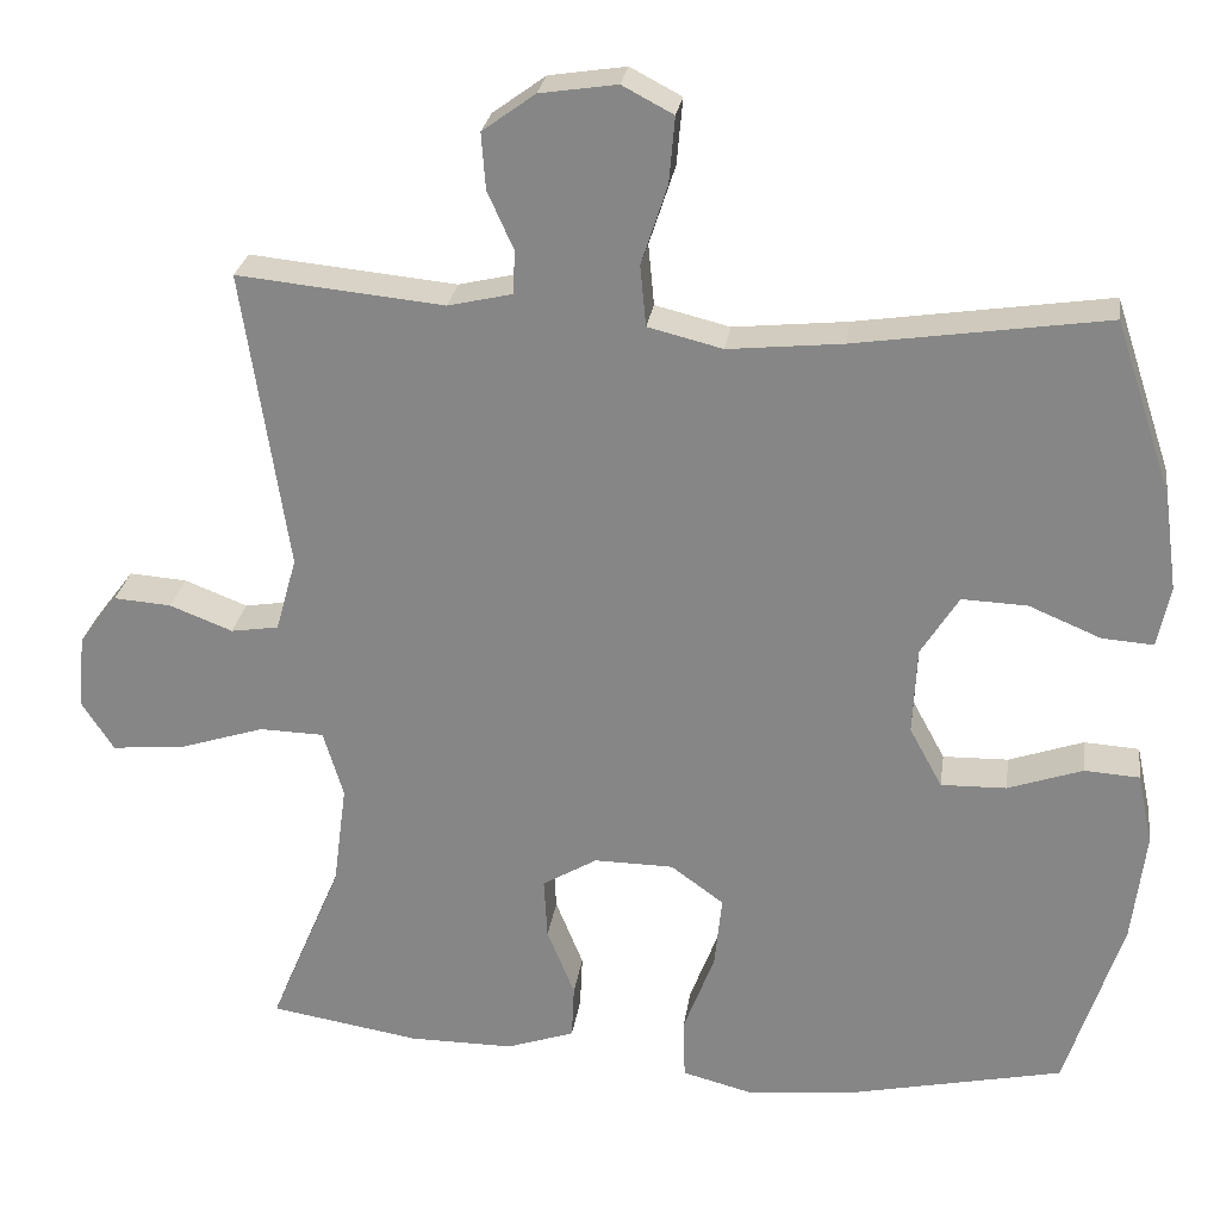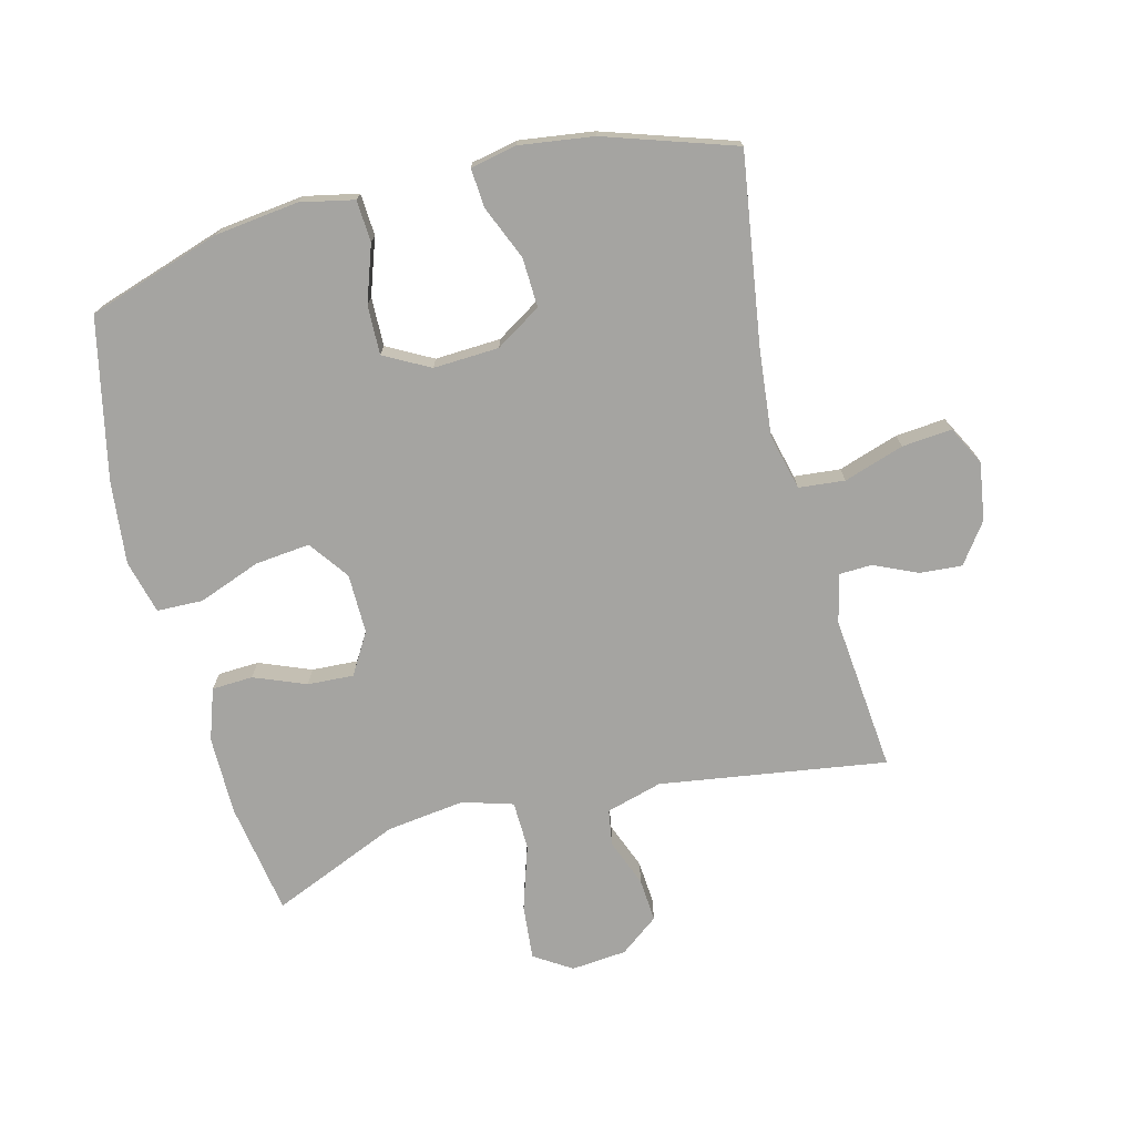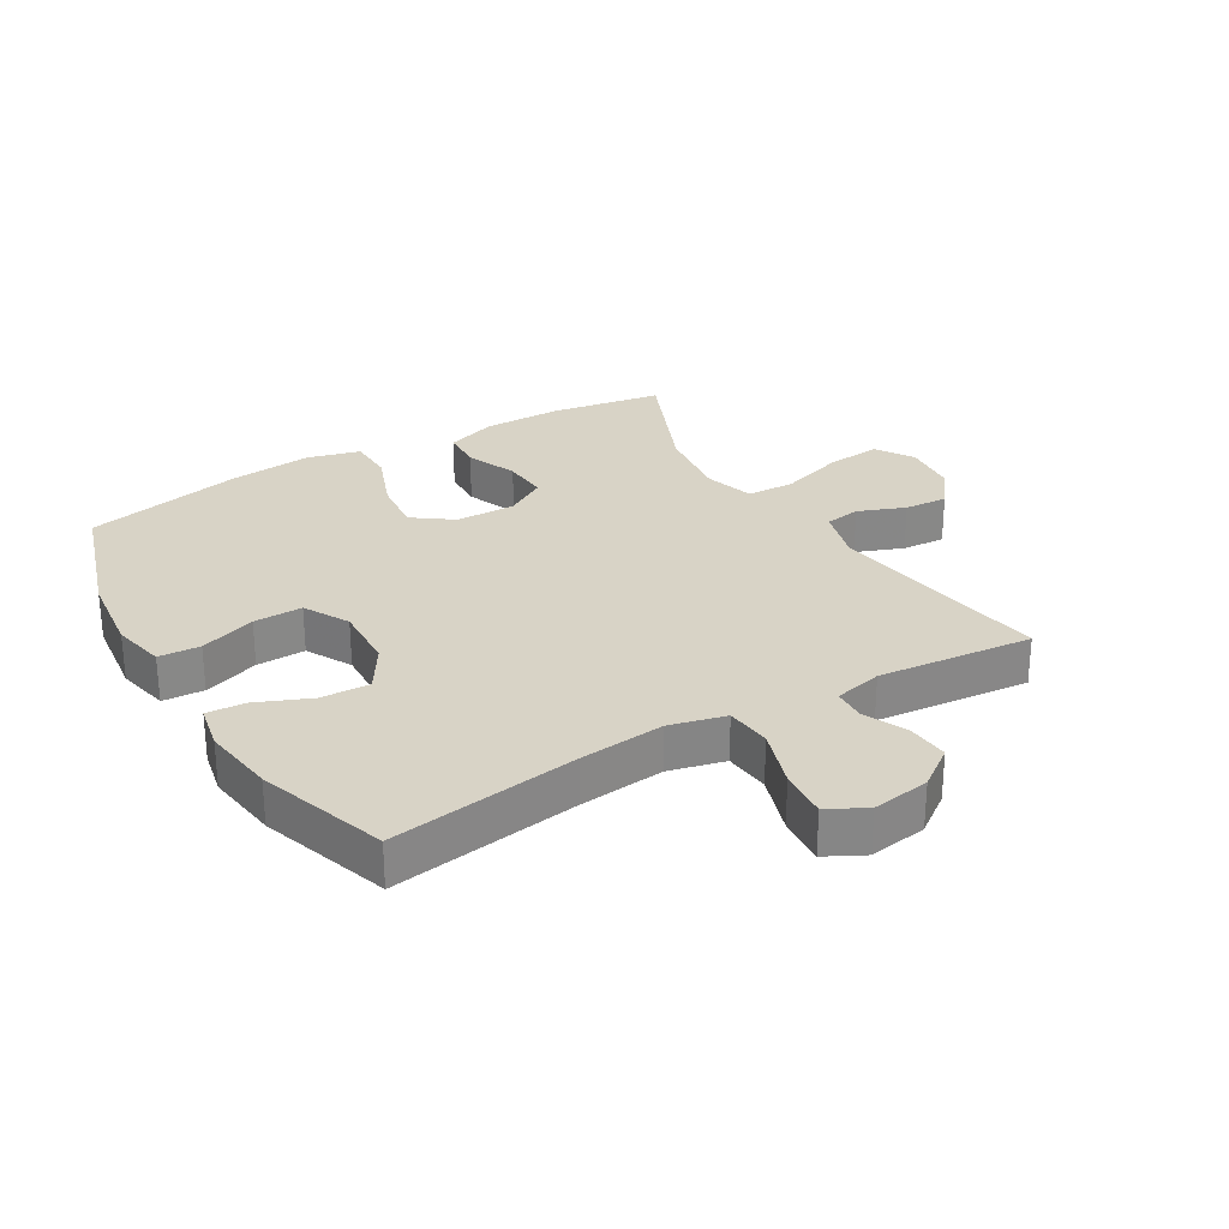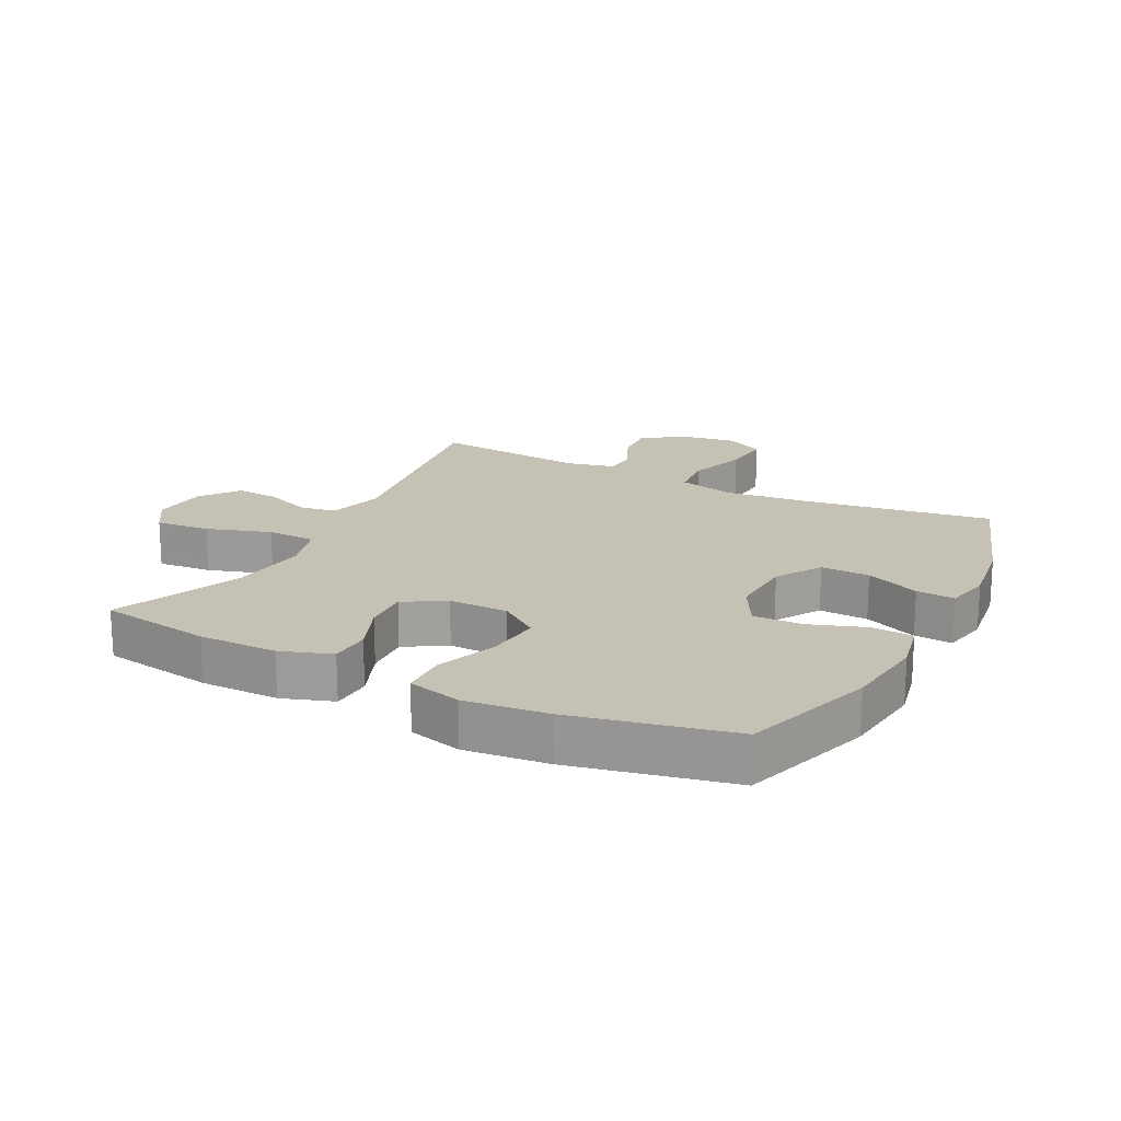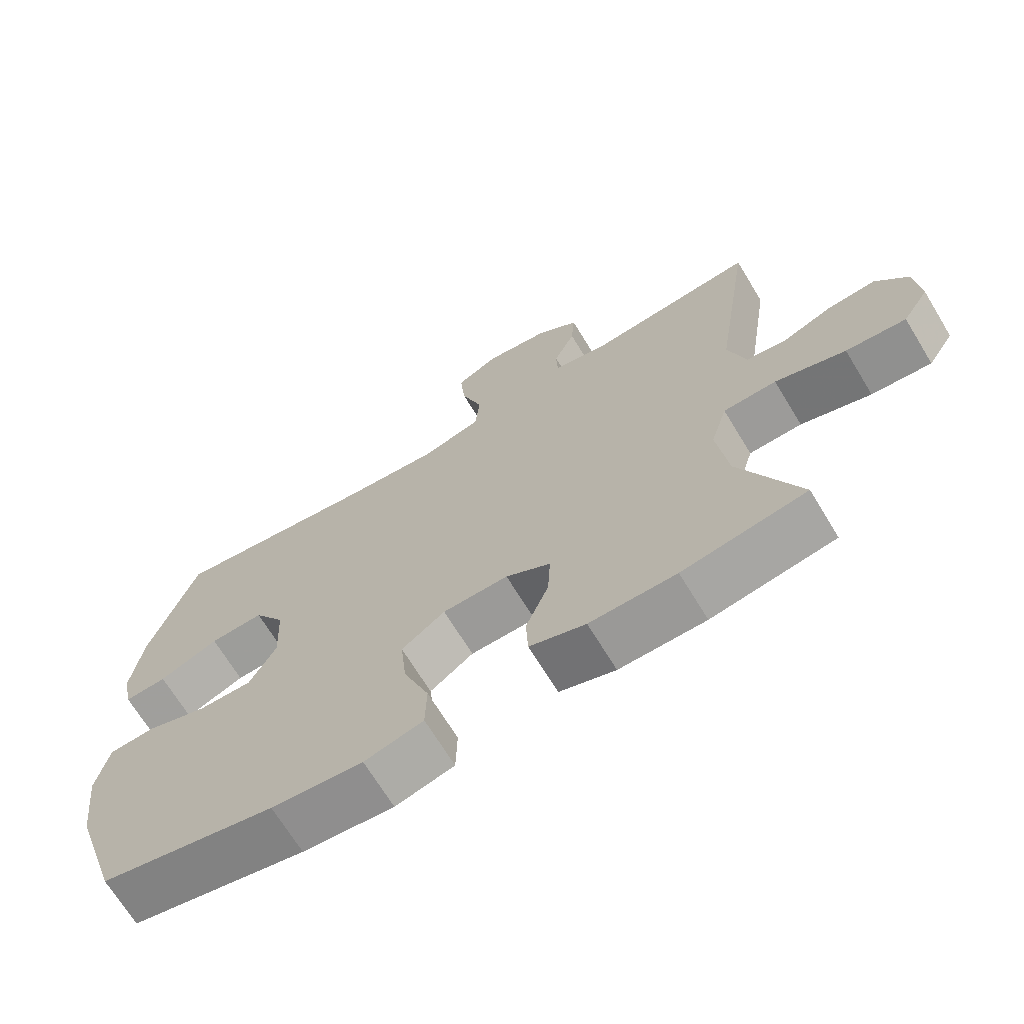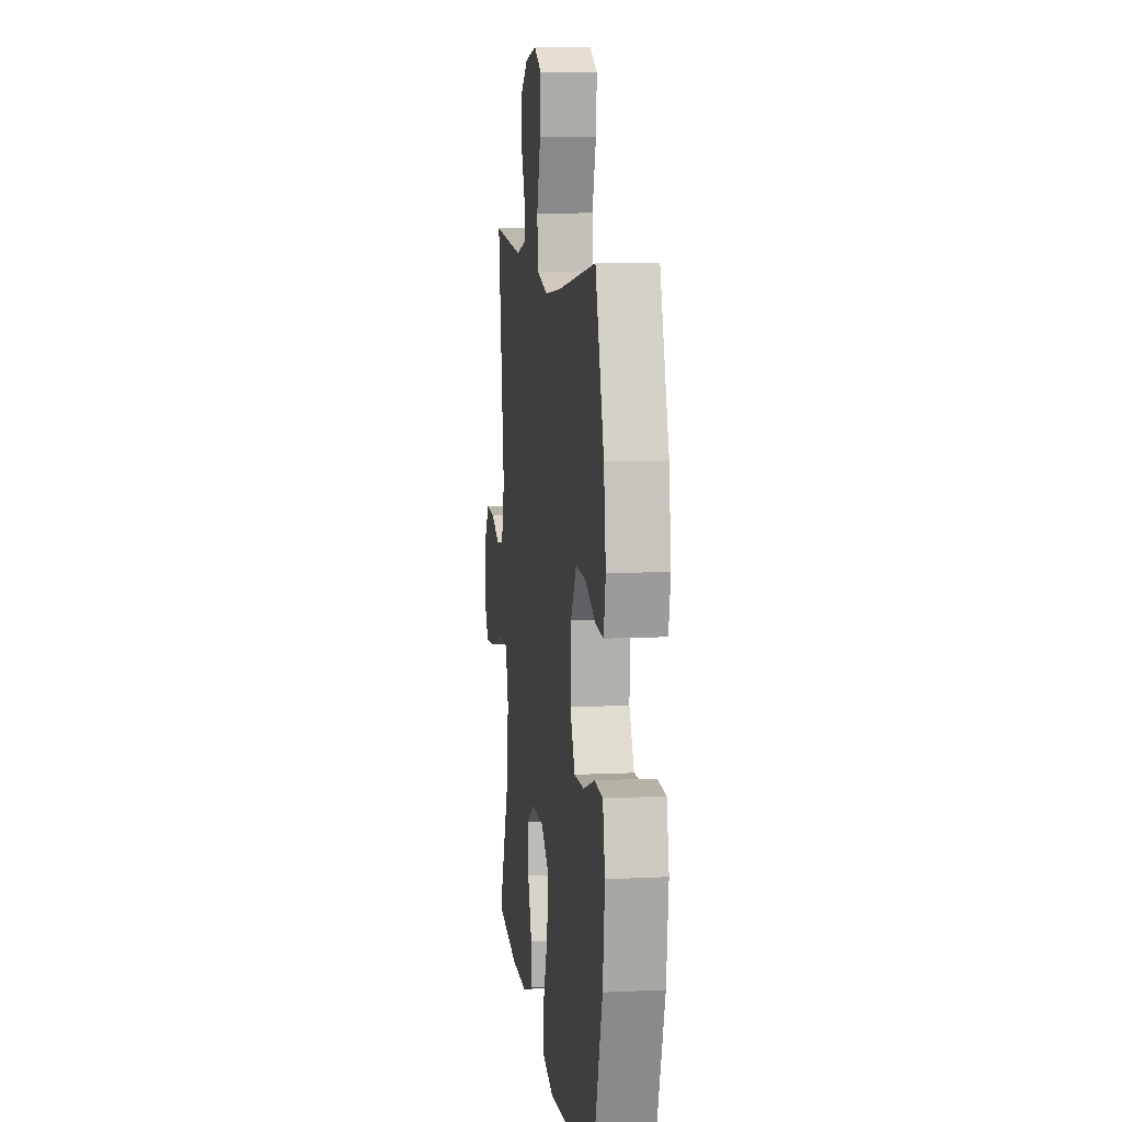
<metadata>
{"format":"obj","ext":"obj","renderer":"f3d","projection":"perspective","resolution":1024,"background":"white","views":[{"elev":26.4,"azim":-171.8,"up":"+Z"},{"elev":-73.3,"azim":-75.6,"up":"+Y"},{"elev":28.1,"azim":-30.7,"up":"+Y"},{"elev":18.7,"azim":-152.9,"up":"+Y"},{"elev":-69.0,"azim":31.3,"up":"+Z"},{"elev":9.0,"azim":-97.2,"up":"+Z"}]}
</metadata>
<code>
v 0.5 0.07 -0.5
v 0.321 0.07 -0.529
v 0.196 0.07 -0.529
v 0.115 0.07 -0.501
v 0.112 0.07 -0.436
v 0.145 0.07 -0.354
v 0.149 0.07 -0.281
v 0.084 0.07 -0.242
v -0.011 0.07 -0.243
v -0.074 0.07 -0.289
v -0.065 0.07 -0.376
v -0.028 0.07 -0.474
v -0.03 0.07 -0.547
v -0.115 0.07 -0.569
v -0.247 0.07 -0.555
v -0.5 0.07 -0.5
v -0.568 0.07 -0.289
v -0.584 0.07 -0.157
v -0.566 0.07 -0.072
v -0.5 0.07 -0.068
v -0.411 0.07 -0.099
v -0.333 0.07 -0.101
v -0.294 0.07 -0.029
v -0.299 0.07 0.075
v -0.344 0.07 0.147
v -0.422 0.07 0.144
v -0.508 0.07 0.108
v -0.569 0.07 0.104
v -0.584 0.07 0.177
v -0.568 0.07 0.294
v -0.5 0.07 0.5
v -0.2 0.07 0.455
v -0.064 0.07 0.441
v 0.025 0.07 0.463
v 0.032 0.07 0.536
v 0.001 0.07 0.631
v -0.006 0.07 0.71
v 0.055 0.07 0.742
v 0.147 0.07 0.728
v 0.21 0.07 0.682
v 0.205 0.07 0.615
v 0.174 0.07 0.546
v 0.176 0.07 0.494
v 0.253 0.07 0.476
v 0.5 0.07 0.5
v 0.446 0.07 0.141
v 0.471 0.07 0.052
v 0.528 0.07 0.043
v 0.603 0.07 0.072
v 0.672 0.07 0.077
v 0.718 0.07 0.016
v 0.726 0.07 -0.072
v 0.688 0.07 -0.131
v 0.601 0.07 -0.123
v 0.499 0.07 -0.09
v 0.422 0.07 -0.092
v 0.398 0.07 -0.172
v 0.414 0.07 -0.296
v 0.5 0 -0.5
v 0.321 0 -0.529
v 0.196 0 -0.529
v 0.115 0 -0.501
v 0.112 0 -0.436
v 0.145 0 -0.354
v 0.149 0 -0.281
v 0.084 0 -0.242
v -0.011 0 -0.243
v -0.074 0 -0.289
v -0.065 0 -0.376
v -0.028 0 -0.474
v -0.03 0 -0.547
v -0.115 0 -0.569
v -0.247 0 -0.555
v -0.5 0 -0.5
v -0.568 0 -0.289
v -0.584 0 -0.157
v -0.566 0 -0.072
v -0.5 0 -0.068
v -0.411 0 -0.099
v -0.333 0 -0.101
v -0.294 0 -0.029
v -0.299 0 0.075
v -0.344 0 0.147
v -0.422 0 0.144
v -0.508 0 0.108
v -0.569 0 0.104
v -0.584 0 0.177
v -0.568 0 0.294
v -0.5 0 0.5
v -0.2 0 0.455
v -0.064 0 0.441
v 0.025 0 0.463
v 0.032 0 0.536
v 0.001 0 0.631
v -0.006 0 0.71
v 0.055 0 0.742
v 0.147 0 0.728
v 0.21 0 0.682
v 0.205 0 0.615
v 0.174 0 0.546
v 0.176 0 0.494
v 0.253 0 0.476
v 0.5 0 0.5
v 0.446 0 0.141
v 0.471 0 0.052
v 0.528 0 0.043
v 0.603 0 0.072
v 0.672 0 0.077
v 0.718 0 0.016
v 0.726 0 -0.072
v 0.688 0 -0.131
v 0.601 0 -0.123
v 0.499 0 -0.09
v 0.422 0 -0.092
v 0.398 0 -0.172
v 0.414 0 -0.296
f 52 53 54 55
f 52 55 56
f 51 52 56
f 48 49 50 51
f 48 51 56
f 47 48 56
f 46 47 56
f 44 45 46
f 43 44 46 56
f 39 40 41 42
f 39 42 43
f 38 39 43
f 35 36 37 38
f 34 35 38 43
f 33 34 43 56
f 29 30 31 32
f 26 27 28 29
f 25 26 29 32
f 24 25 32 33
f 18 19 20 21
f 18 21 22
f 17 18 22
f 16 17 22
f 15 16 22 23
f 11 12 13 14
f 10 11 14 15
f 3 4 5 6
f 3 6 7
f 58 1 2 3
f 57 58 3 7
f 10 15 23 24
f 9 10 24 33
f 8 9 33 56
f 7 8 56 57
f 113 112 111 110
f 114 113 110
f 114 110 109
f 109 108 107 106
f 114 109 106
f 114 106 105
f 114 105 104
f 104 103 102
f 114 104 102 101
f 100 99 98 97
f 101 100 97
f 101 97 96
f 96 95 94 93
f 101 96 93 92
f 114 101 92 91
f 90 89 88 87
f 87 86 85 84
f 90 87 84 83
f 91 90 83 82
f 79 78 77 76
f 80 79 76
f 80 76 75
f 80 75 74
f 81 80 74 73
f 72 71 70 69
f 73 72 69 68
f 64 63 62 61
f 65 64 61
f 61 60 59 116
f 65 61 116 115
f 82 81 73 68
f 91 82 68 67
f 114 91 67 66
f 115 114 66 65
f 1 59 60 2
f 2 60 61 3
f 3 61 62 4
f 4 62 63 5
f 5 63 64 6
f 6 64 65 7
f 7 65 66 8
f 8 66 67 9
f 9 67 68 10
f 10 68 69 11
f 11 69 70 12
f 12 70 71 13
f 13 71 72 14
f 14 72 73 15
f 15 73 74 16
f 16 74 75 17
f 17 75 76 18
f 18 76 77 19
f 19 77 78 20
f 20 78 79 21
f 21 79 80 22
f 22 80 81 23
f 23 81 82 24
f 24 82 83 25
f 25 83 84 26
f 26 84 85 27
f 27 85 86 28
f 28 86 87 29
f 29 87 88 30
f 30 88 89 31
f 31 89 90 32
f 32 90 91 33
f 33 91 92 34
f 34 92 93 35
f 35 93 94 36
f 36 94 95 37
f 37 95 96 38
f 38 96 97 39
f 39 97 98 40
f 40 98 99 41
f 41 99 100 42
f 42 100 101 43
f 43 101 102 44
f 44 102 103 45
f 45 103 104 46
f 46 104 105 47
f 47 105 106 48
f 48 106 107 49
f 49 107 108 50
f 50 108 109 51
f 51 109 110 52
f 52 110 111 53
f 53 111 112 54
f 54 112 113 55
f 55 113 114 56
f 56 114 115 57
f 57 115 116 58
f 58 116 59 1

</code>
